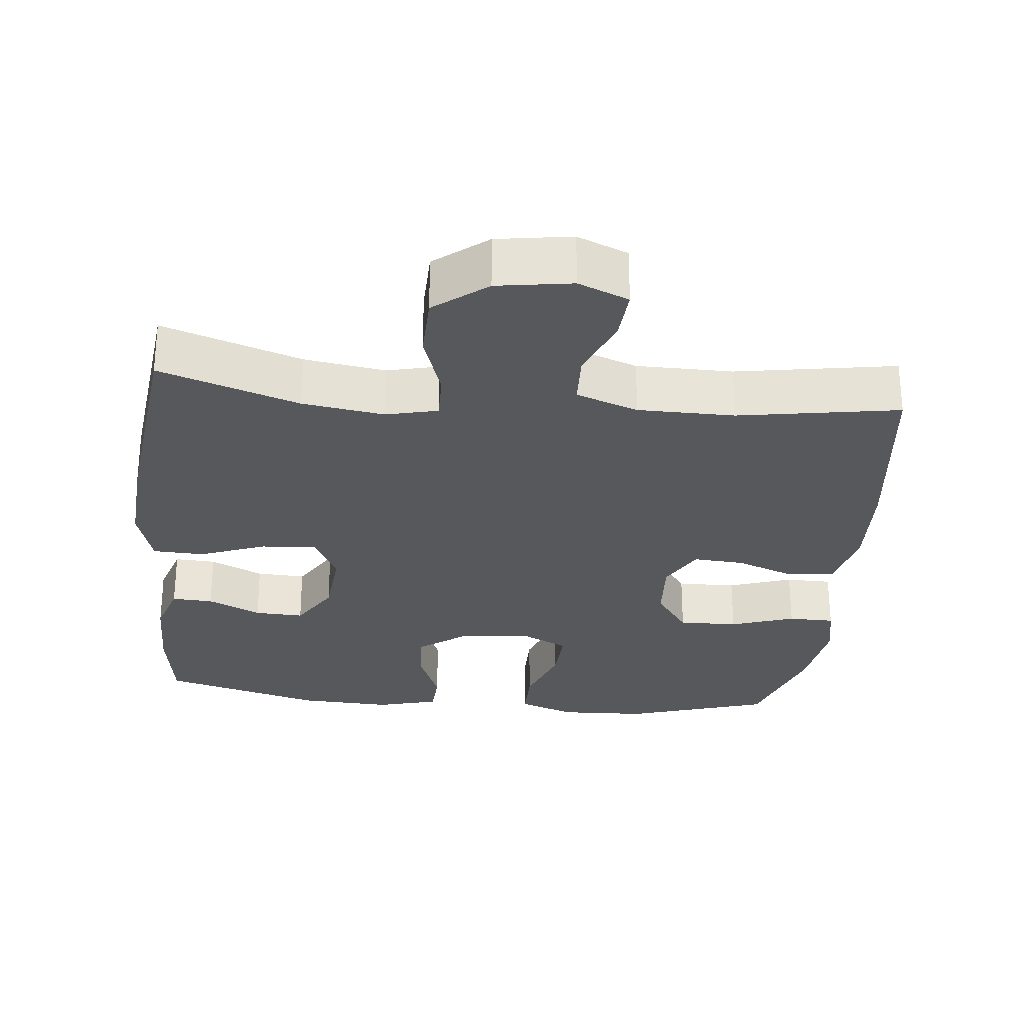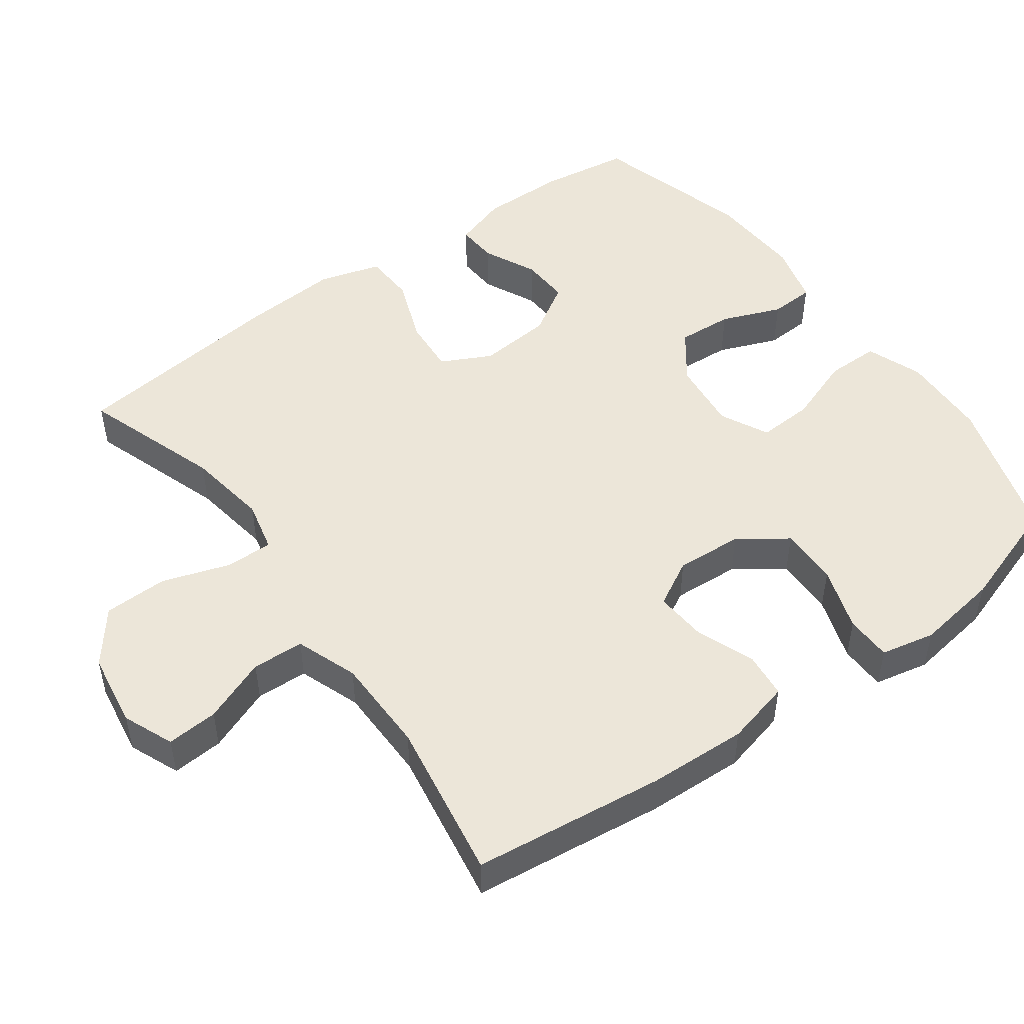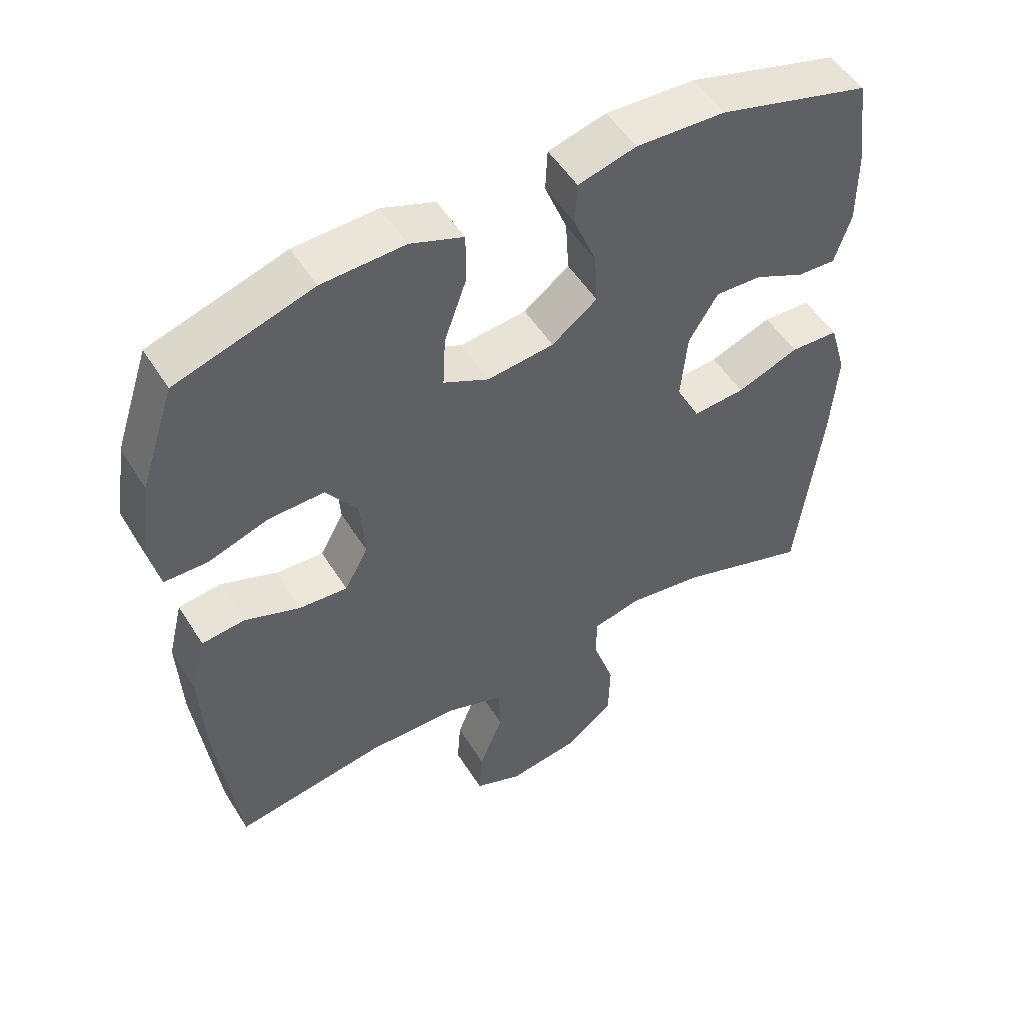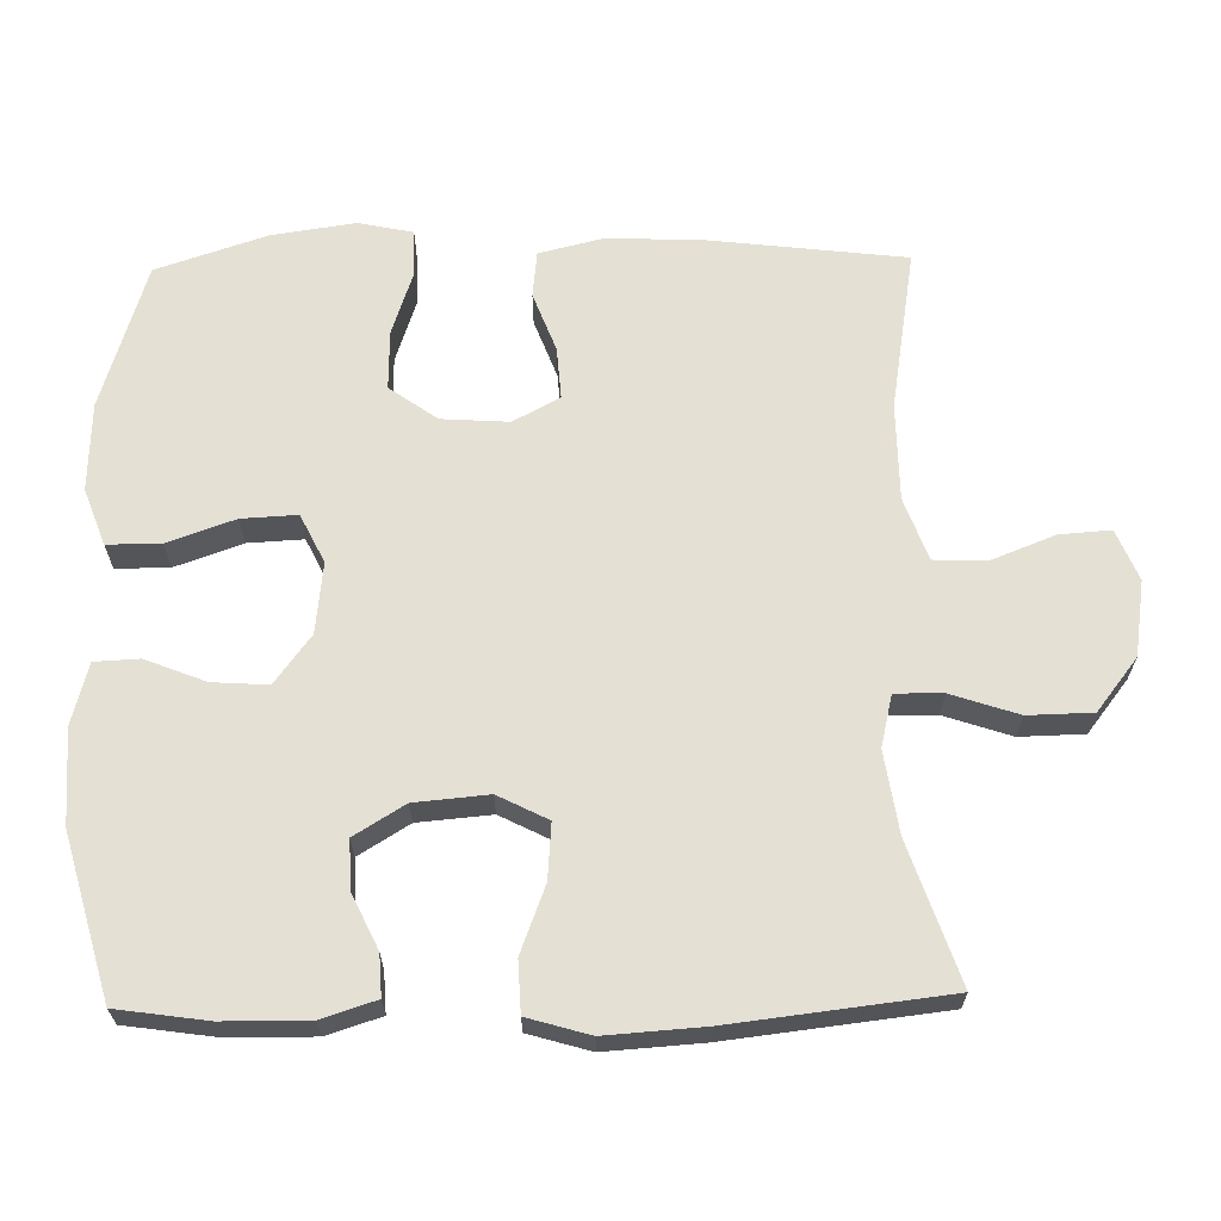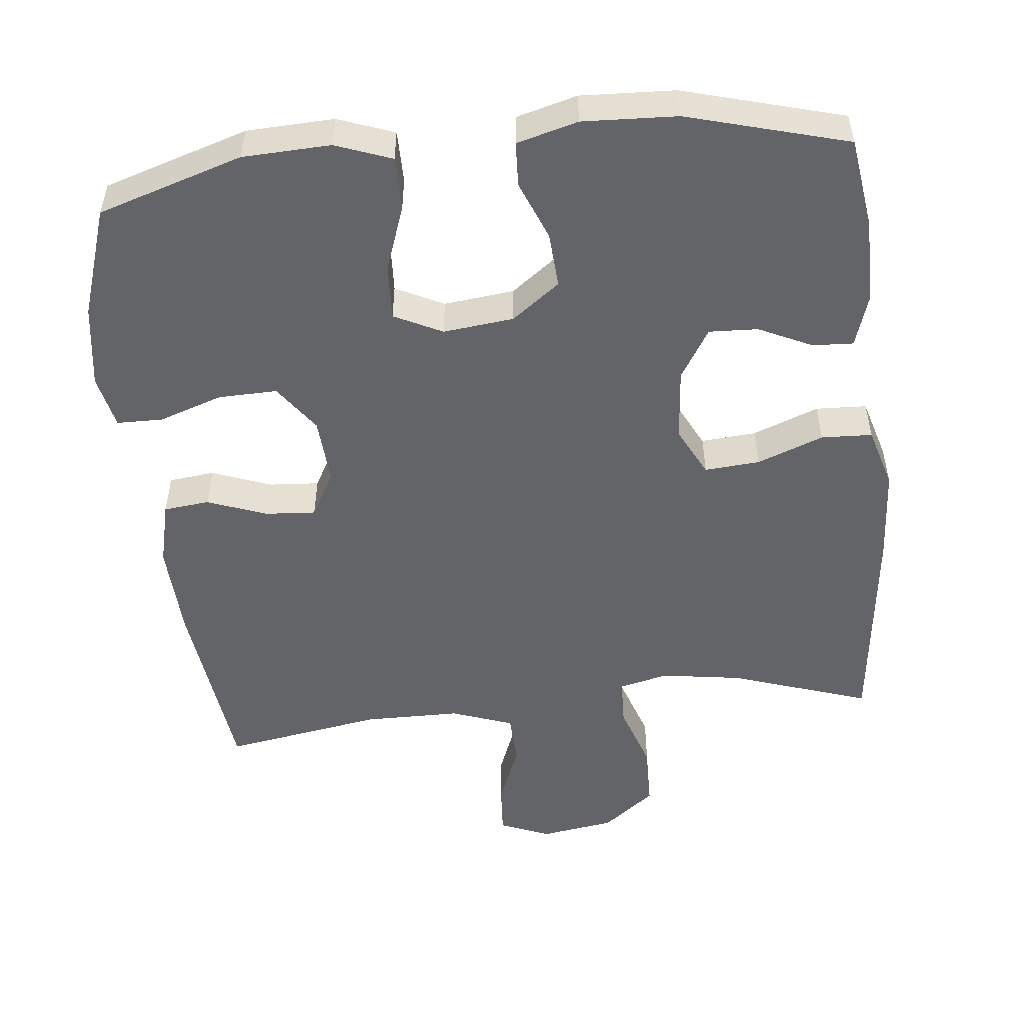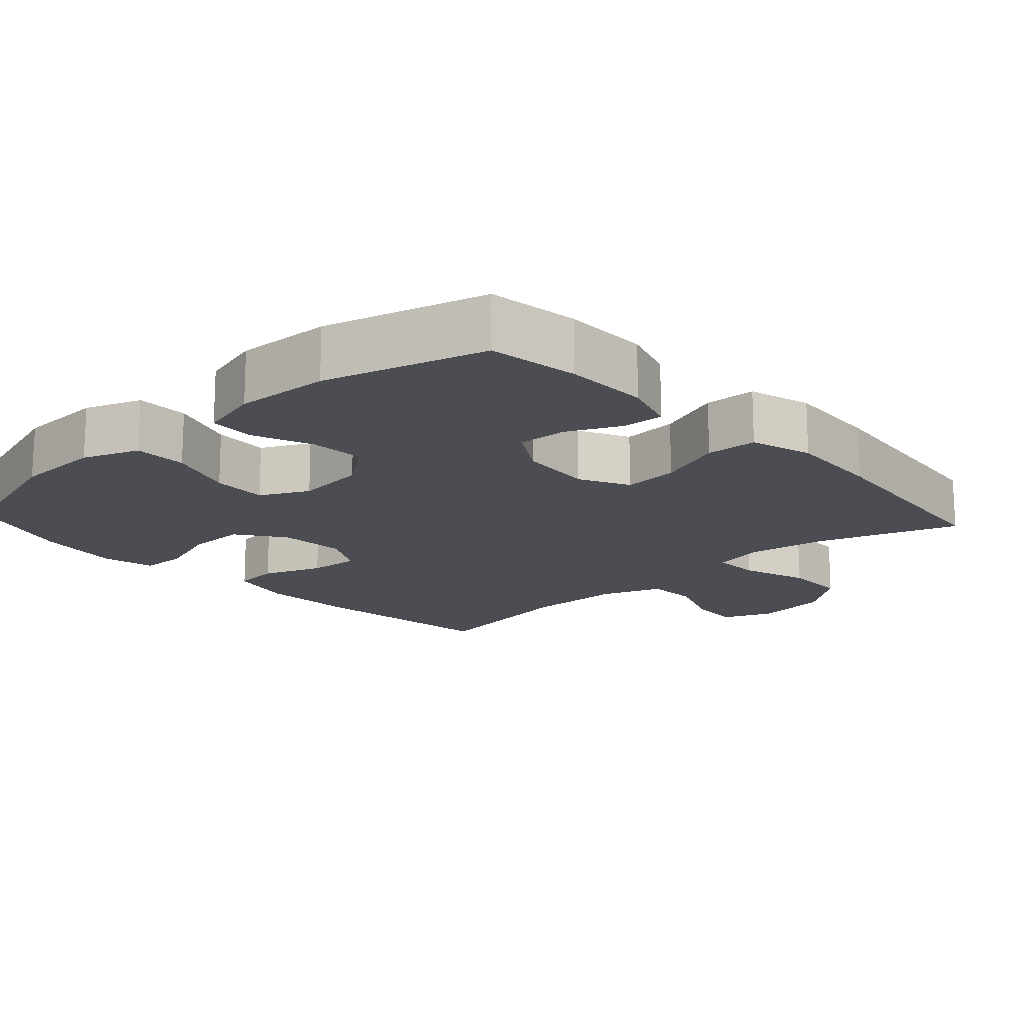
<metadata>
{"format":"obj","ext":"obj","renderer":"f3d","projection":"perspective","resolution":1024,"background":"white","views":[{"elev":-28.3,"azim":174.2,"up":"+Y"},{"elev":49.4,"azim":-126.1,"up":"+Y"},{"elev":51.9,"azim":-31.2,"up":"+Z"},{"elev":65.4,"azim":88.9,"up":"+Y"},{"elev":-51.3,"azim":6.1,"up":"+Y"},{"elev":-16.3,"azim":42.5,"up":"+Y"}]}
</metadata>
<code>
v -0.5 0.07 0.5
v -0.299 0.07 0.563
v -0.177 0.07 0.568
v -0.099 0.07 0.539
v -0.099 0.07 0.465
v -0.132 0.07 0.372
v -0.136 0.07 0.295
v -0.069 0.07 0.262
v 0.029 0.07 0.273
v 0.096 0.07 0.323
v 0.091 0.07 0.4
v 0.058 0.07 0.483
v 0.061 0.07 0.545
v 0.146 0.07 0.568
v 0.277 0.07 0.562
v 0.5 0.07 0.5
v 0.518 0.07 0.375
v 0.519 0.07 0.257
v 0.495 0.07 0.182
v 0.438 0.07 0.185
v 0.364 0.07 0.22
v 0.296 0.07 0.223
v 0.253 0.07 0.153
v 0.244 0.07 0.051
v 0.279 0.07 -0.018
v 0.356 0.07 -0.012
v 0.448 0.07 0.023
v 0.519 0.07 0.02
v 0.544 0.07 -0.066
v 0.535 0.07 -0.2
v 0.5 0.07 -0.5
v 0.307 0.07 -0.435
v 0.194 0.07 -0.418
v 0.122 0.07 -0.435
v 0.123 0.07 -0.501
v 0.154 0.07 -0.594
v 0.152 0.07 -0.683
v 0.079 0.07 -0.74
v -0.025 0.07 -0.756
v -0.095 0.07 -0.727
v -0.09 0.07 -0.656
v -0.055 0.07 -0.567
v -0.058 0.07 -0.495
v -0.144 0.07 -0.464
v -0.278 0.07 -0.463
v -0.5 0.07 -0.5
v -0.532 0.07 -0.233
v -0.538 0.07 -0.097
v -0.516 0.07 -0.007
v -0.452 0.07 0
v -0.37 0.07 -0.031
v -0.299 0.07 -0.036
v -0.264 0.07 0.028
v -0.27 0.07 0.121
v -0.317 0.07 0.187
v -0.399 0.07 0.185
v -0.488 0.07 0.155
v -0.552 0.07 0.156
v -0.568 0.07 0.231
v -0.551 0.07 0.347
v -0.5 0 0.5
v -0.299 0 0.563
v -0.177 0 0.568
v -0.099 0 0.539
v -0.099 0 0.465
v -0.132 0 0.372
v -0.136 0 0.295
v -0.069 0 0.262
v 0.029 0 0.273
v 0.096 0 0.323
v 0.091 0 0.4
v 0.058 0 0.483
v 0.061 0 0.545
v 0.146 0 0.568
v 0.277 0 0.562
v 0.5 0 0.5
v 0.518 0 0.375
v 0.519 0 0.257
v 0.495 0 0.182
v 0.438 0 0.185
v 0.364 0 0.22
v 0.296 0 0.223
v 0.253 0 0.153
v 0.244 0 0.051
v 0.279 0 -0.018
v 0.356 0 -0.012
v 0.448 0 0.023
v 0.519 0 0.02
v 0.544 0 -0.066
v 0.535 0 -0.2
v 0.5 0 -0.5
v 0.307 0 -0.435
v 0.194 0 -0.418
v 0.122 0 -0.435
v 0.123 0 -0.501
v 0.154 0 -0.594
v 0.152 0 -0.683
v 0.079 0 -0.74
v -0.025 0 -0.756
v -0.095 0 -0.727
v -0.09 0 -0.656
v -0.055 0 -0.567
v -0.058 0 -0.495
v -0.144 0 -0.464
v -0.278 0 -0.463
v -0.5 0 -0.5
v -0.532 0 -0.233
v -0.538 0 -0.097
v -0.516 0 -0.007
v -0.452 0 0
v -0.37 0 -0.031
v -0.299 0 -0.036
v -0.264 0 0.028
v -0.27 0 0.121
v -0.317 0 0.187
v -0.399 0 0.185
v -0.488 0 0.155
v -0.552 0 0.156
v -0.568 0 0.231
v -0.551 0 0.347
f 4 5 6
f 3 4 6
f 2 3 6
f 1 2 6
f 60 1 6
f 59 60 6
f 58 59 6
f 57 58 6
f 56 57 6
f 55 56 6 7
f 54 55 7 8
f 53 54 8 9
f 52 53 9 10
f 49 50 51
f 48 49 51
f 47 48 51
f 46 47 51
f 45 46 51
f 44 45 51 52
f 43 44 52 10
f 40 41 42
f 39 40 42
f 38 39 42
f 37 38 42
f 36 37 42
f 35 36 42
f 42 43 10
f 35 42 10
f 34 35 10
f 30 31 32
f 29 30 32
f 28 29 32
f 27 28 32
f 26 27 32
f 25 26 32 33
f 33 34 10
f 25 33 10
f 24 25 10
f 19 20 21
f 18 19 21
f 17 18 21
f 16 17 21
f 15 16 21
f 14 15 21
f 13 14 21
f 12 13 21
f 11 12 21
f 11 21 22
f 23 24 10 11
f 11 22 23
f 66 65 64
f 66 64 63
f 66 63 62
f 66 62 61
f 66 61 120
f 66 120 119
f 66 119 118
f 66 118 117
f 66 117 116
f 67 66 116 115
f 68 67 115 114
f 69 68 114 113
f 70 69 113 112
f 111 110 109
f 111 109 108
f 111 108 107
f 111 107 106
f 111 106 105
f 112 111 105 104
f 70 112 104 103
f 102 101 100
f 102 100 99
f 102 99 98
f 102 98 97
f 102 97 96
f 102 96 95
f 70 103 102
f 70 102 95
f 70 95 94
f 92 91 90
f 92 90 89
f 92 89 88
f 92 88 87
f 92 87 86
f 93 92 86 85
f 70 94 93
f 70 93 85
f 70 85 84
f 81 80 79
f 81 79 78
f 81 78 77
f 81 77 76
f 81 76 75
f 81 75 74
f 81 74 73
f 81 73 72
f 81 72 71
f 82 81 71
f 71 70 84 83
f 83 82 71
f 1 61 62 2
f 2 62 63 3
f 3 63 64 4
f 4 64 65 5
f 5 65 66 6
f 6 66 67 7
f 7 67 68 8
f 8 68 69 9
f 9 69 70 10
f 10 70 71 11
f 11 71 72 12
f 12 72 73 13
f 13 73 74 14
f 14 74 75 15
f 15 75 76 16
f 16 76 77 17
f 17 77 78 18
f 18 78 79 19
f 19 79 80 20
f 20 80 81 21
f 21 81 82 22
f 22 82 83 23
f 23 83 84 24
f 24 84 85 25
f 25 85 86 26
f 26 86 87 27
f 27 87 88 28
f 28 88 89 29
f 29 89 90 30
f 30 90 91 31
f 31 91 92 32
f 32 92 93 33
f 33 93 94 34
f 34 94 95 35
f 35 95 96 36
f 36 96 97 37
f 37 97 98 38
f 38 98 99 39
f 39 99 100 40
f 40 100 101 41
f 41 101 102 42
f 42 102 103 43
f 43 103 104 44
f 44 104 105 45
f 45 105 106 46
f 46 106 107 47
f 47 107 108 48
f 48 108 109 49
f 49 109 110 50
f 50 110 111 51
f 51 111 112 52
f 52 112 113 53
f 53 113 114 54
f 54 114 115 55
f 55 115 116 56
f 56 116 117 57
f 57 117 118 58
f 58 118 119 59
f 59 119 120 60
f 60 120 61 1

</code>
